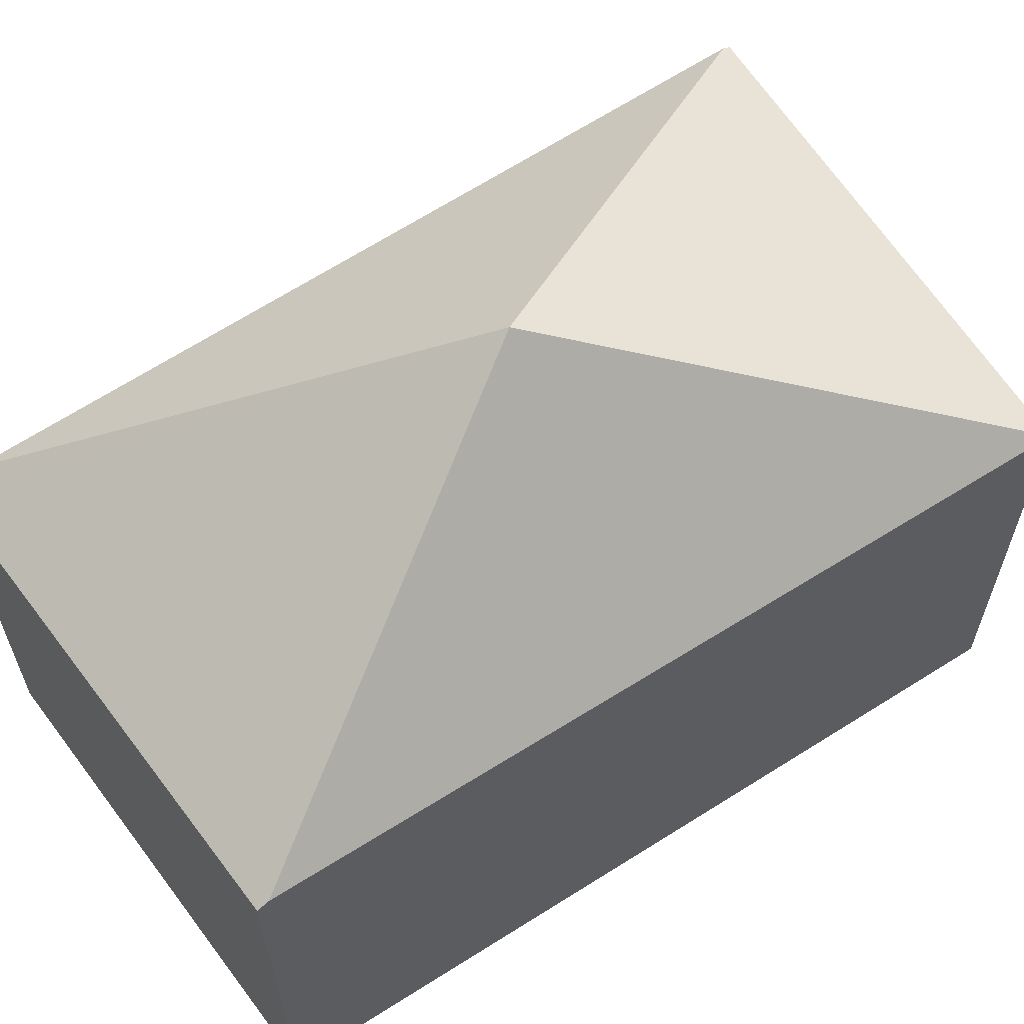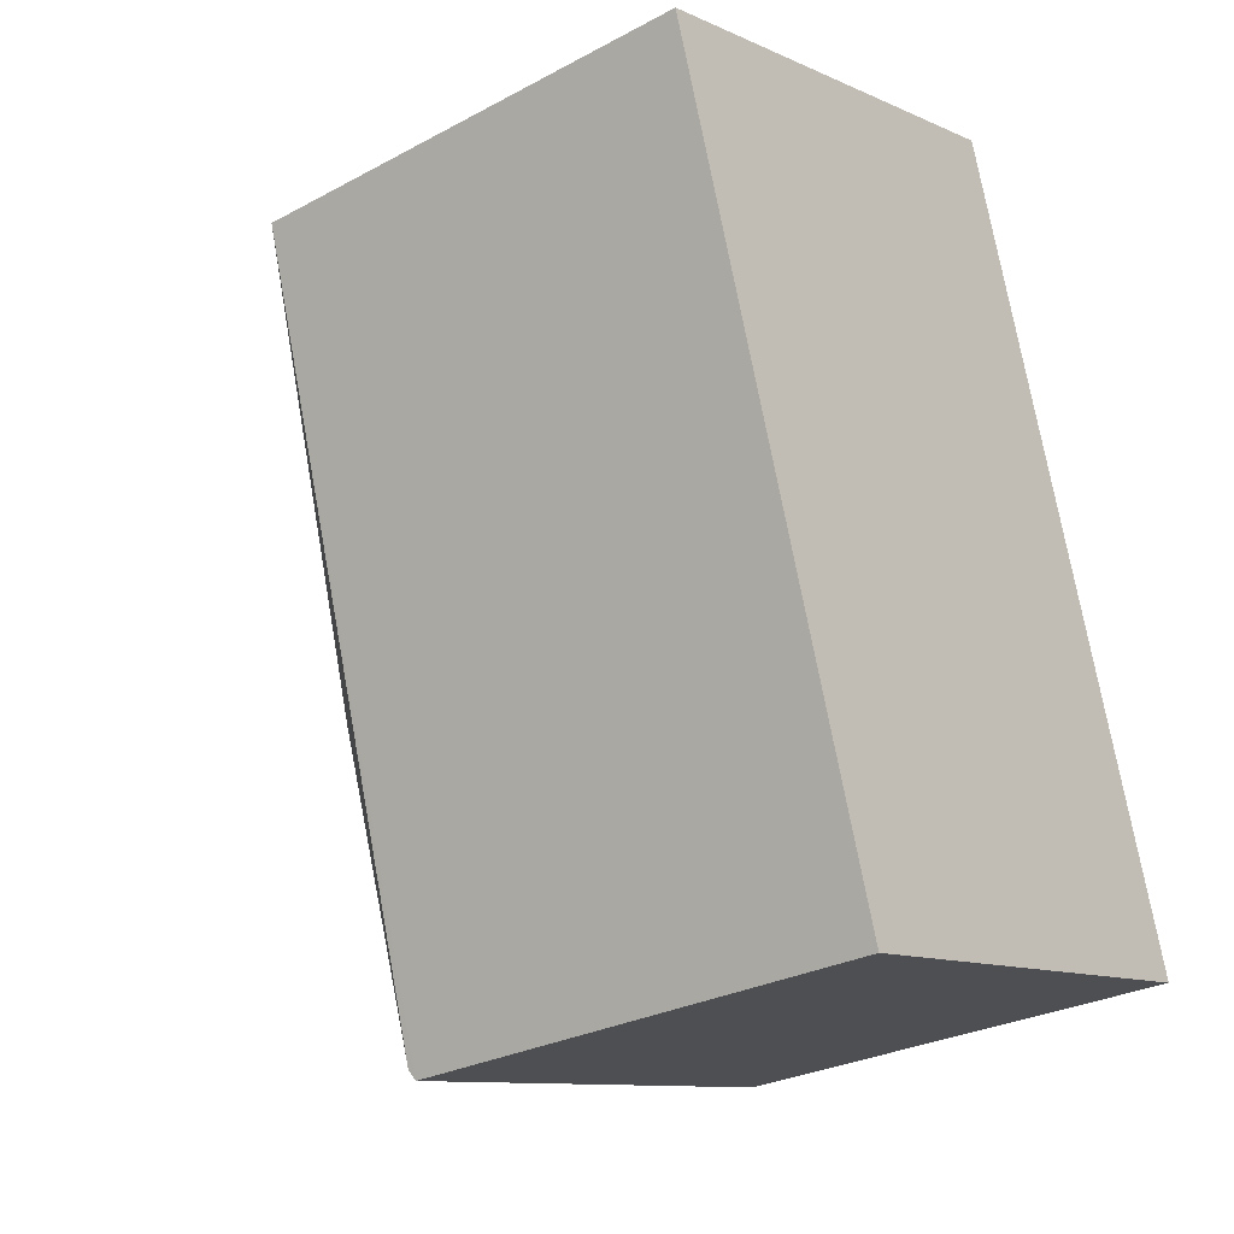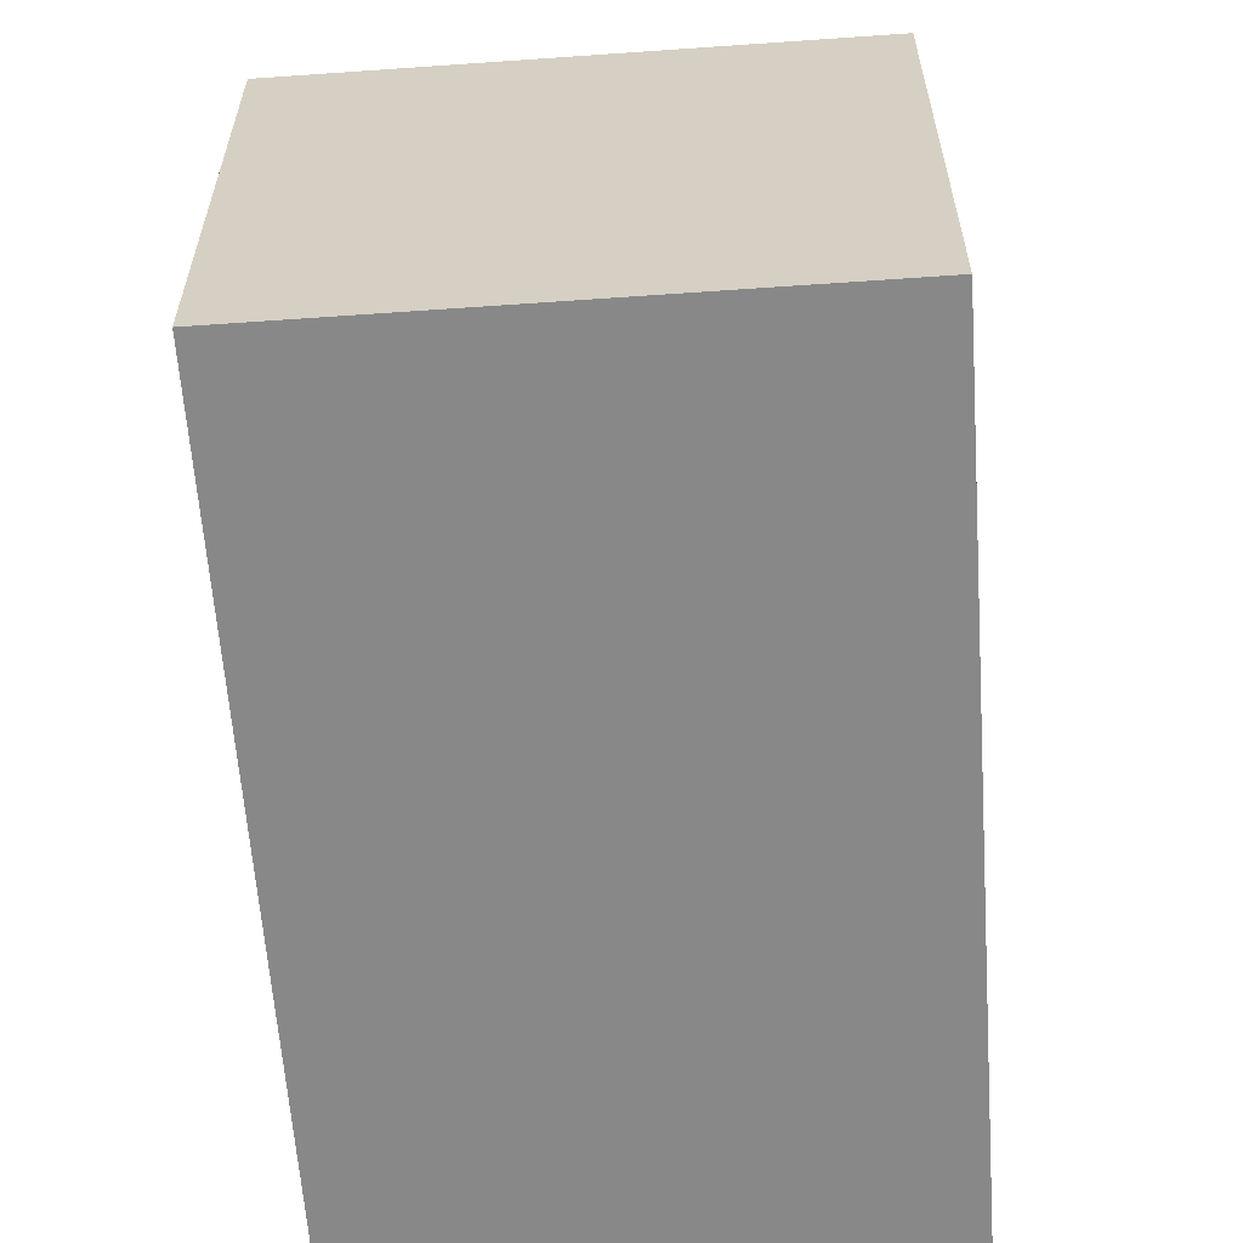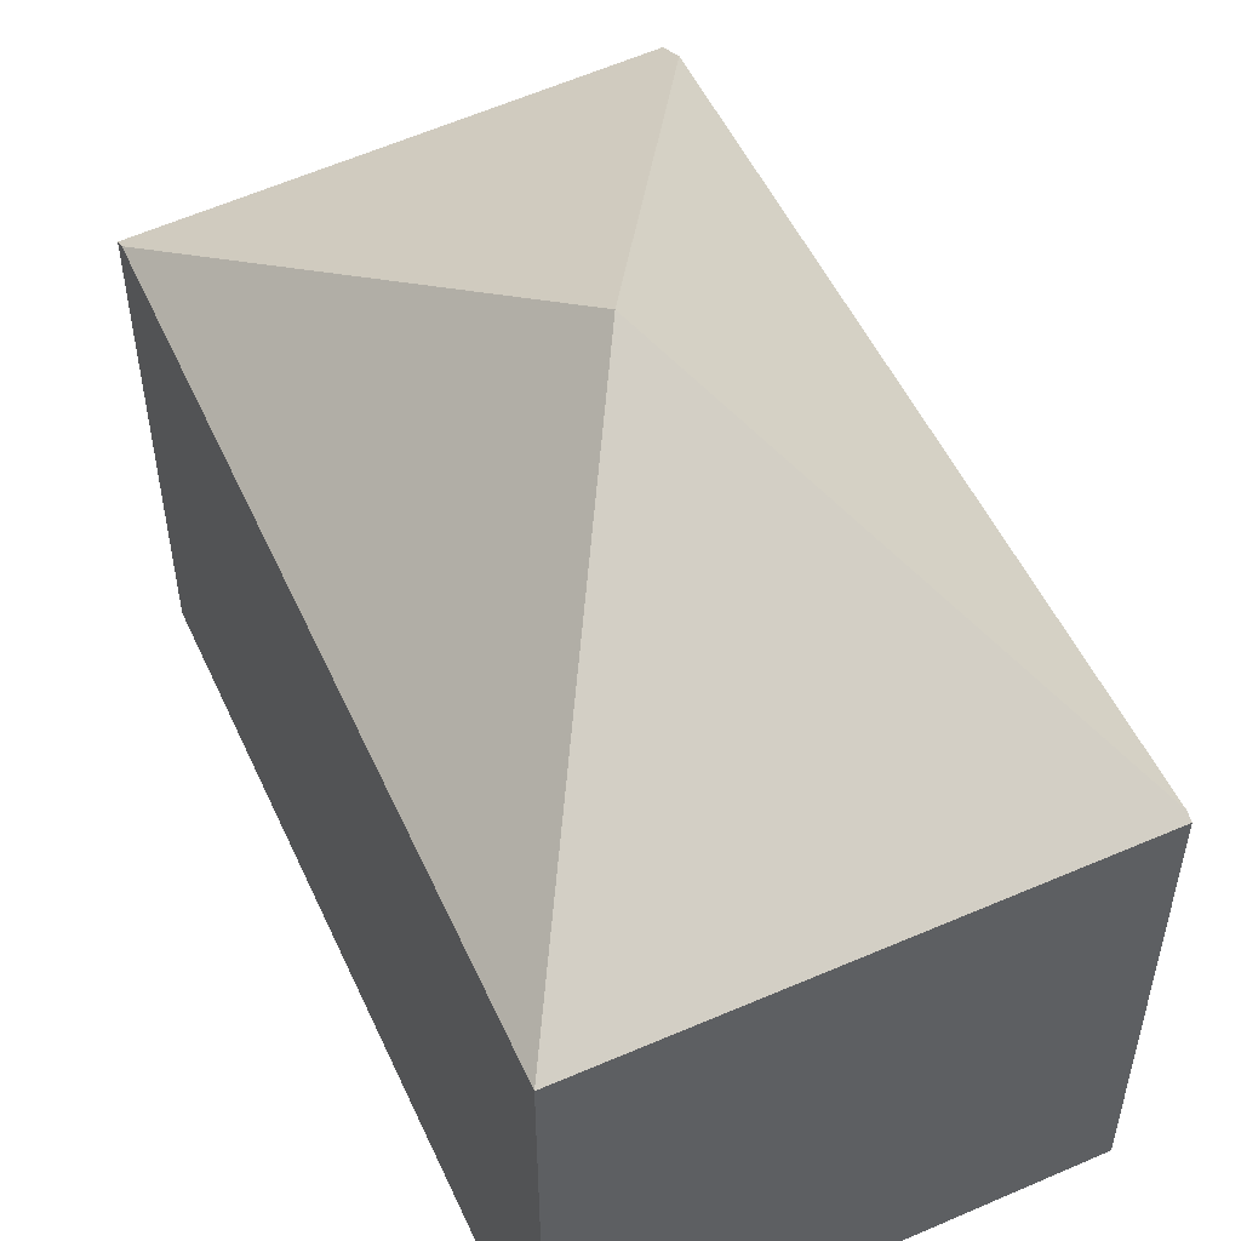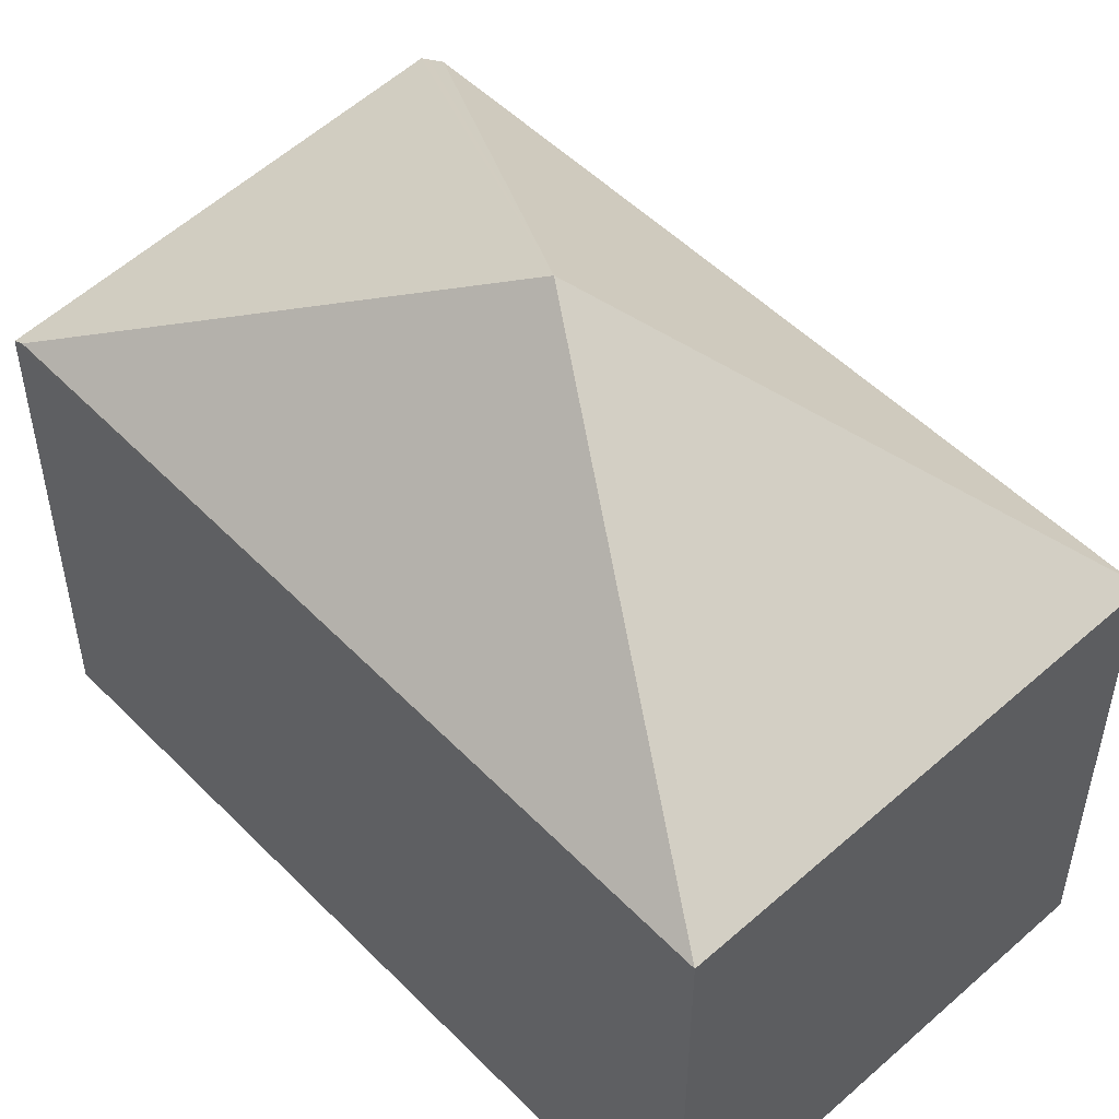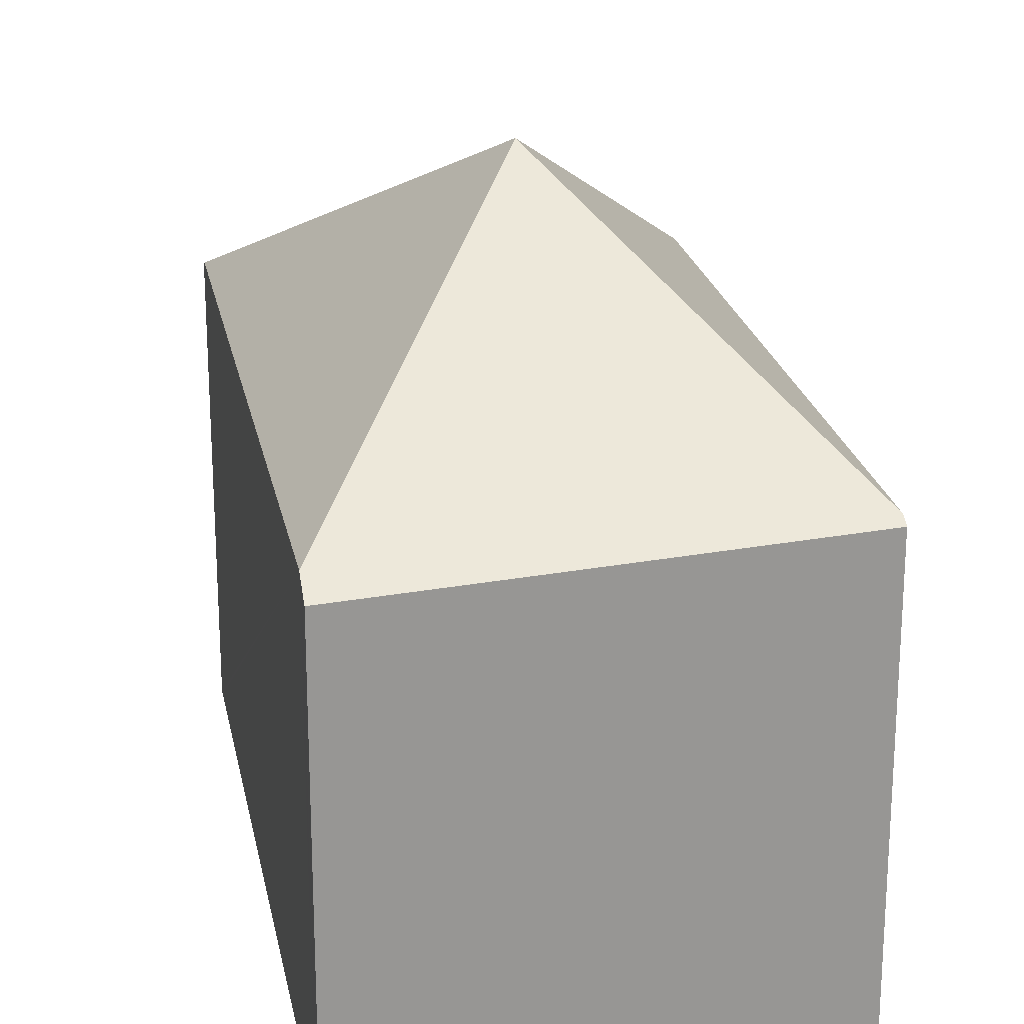
<metadata>
{"format":"obj","ext":"obj","renderer":"f3d","projection":"perspective","resolution":1024,"background":"white","views":[{"elev":64.4,"azim":-139.9,"up":"+Y"},{"elev":-27.9,"azim":-50.7,"up":"+Z"},{"elev":-62.8,"azim":-12.7,"up":"+Y"},{"elev":53.9,"azim":-41.6,"up":"+Y"},{"elev":53.1,"azim":-60.2,"up":"+Y"},{"elev":22.2,"azim":152.7,"up":"+Y"}]}
</metadata>
<code>
v  4.083 4.191 1.164
v  3.216 4.155 0.97
v  4.065 4.155 1.226
v  3.05 6.1 -2.757
v  0 4.154 2.544e-16
v  6.043 4.191 -5.464
v  2.046 4.244 -6.57
v  4.613 4.1 -6.067
v  2.075 4.189 -6.665
v  6.117 4.048 -5.713
v  6.09 4.1 -5.622
v  4.065 -7.507e-17 1.226
v  4.083 -7.127e-17 1.164
v  6.043 3.346e-16 -5.464
v  6.09 3.442e-16 -5.622
v  6.117 3.498e-16 -5.713
v  2.075 4.081e-16 -6.665
v  4.613 3.715e-16 -6.067
v  0 0 0
v  2.046 4.023e-16 -6.57
v  3.216 -5.94e-17 0.97
g defaultobject
f 1 2 3
f 2 1 4
f 2 4 5
f 1 6 4
f 7 8 9
f 8 7 4
f 8 4 10
f 10 4 11
f 11 4 6
f 7 5 4
f 12 1 3
f 1 12 6
f 6 12 13
f 6 13 14
f 6 14 11
f 11 14 10
f 10 14 15
f 10 15 16
f 16 8 10
f 8 16 9
f 9 16 17
f 17 16 18
f 9 5 7
f 5 9 17
f 5 17 19
f 19 17 20
f 2 12 3
f 12 2 5
f 12 5 21
f 21 5 19
f 15 18 16
f 18 15 14
f 18 14 13
f 18 13 17
f 17 13 20
f 20 13 19
f 19 13 12
f 19 12 21

</code>
